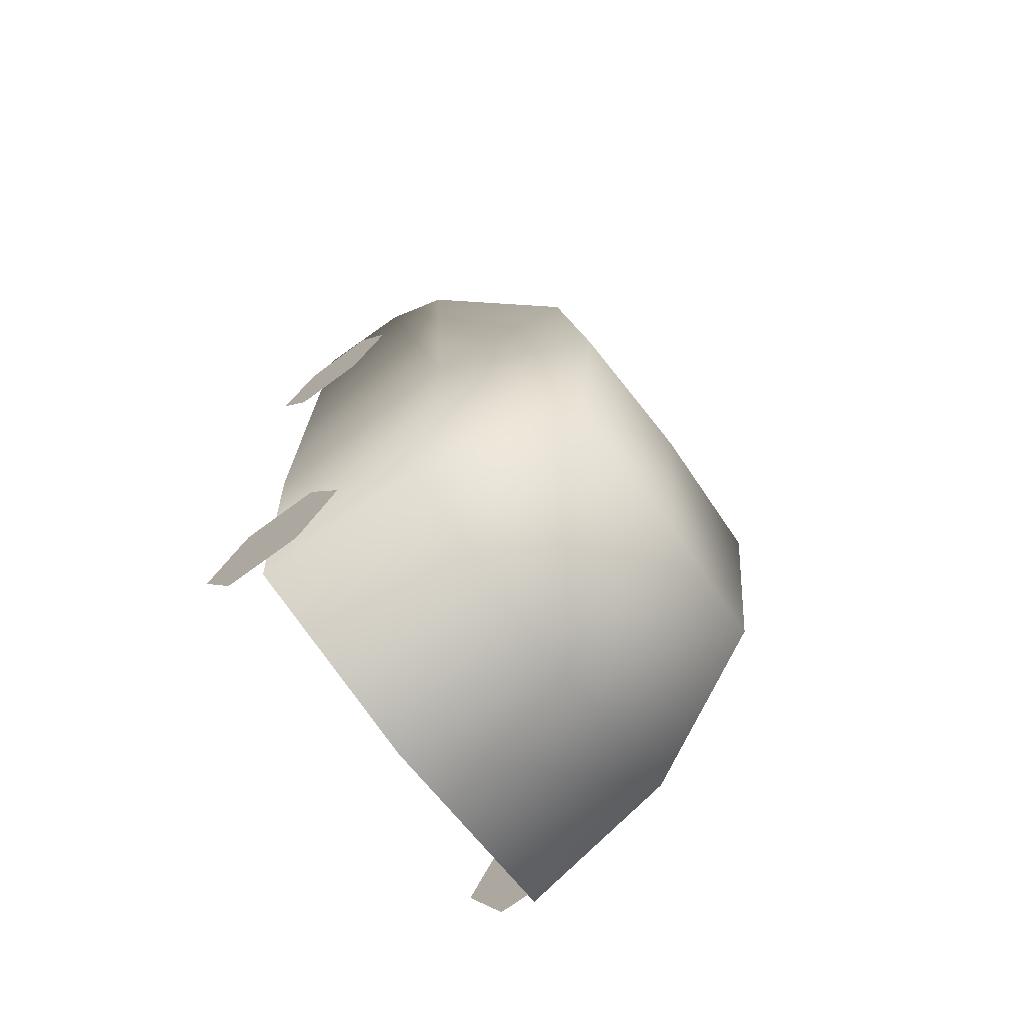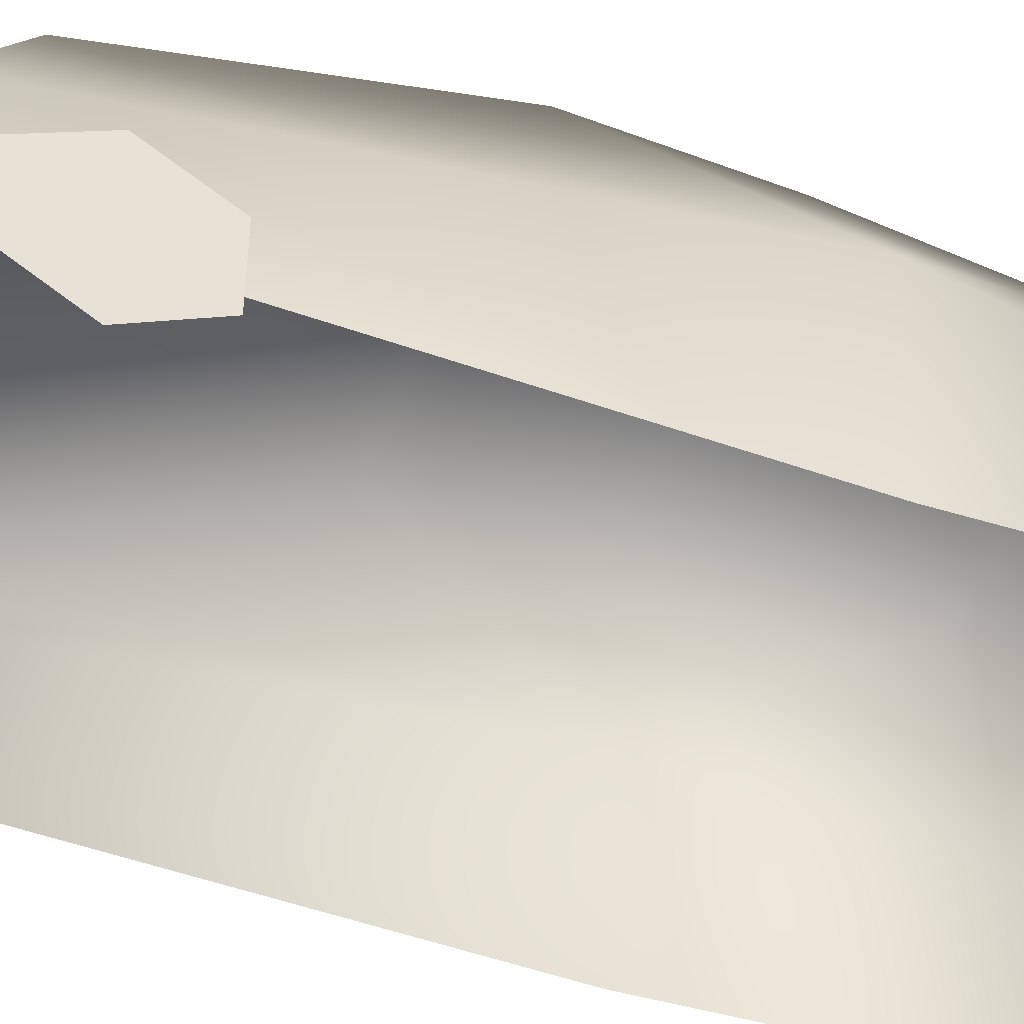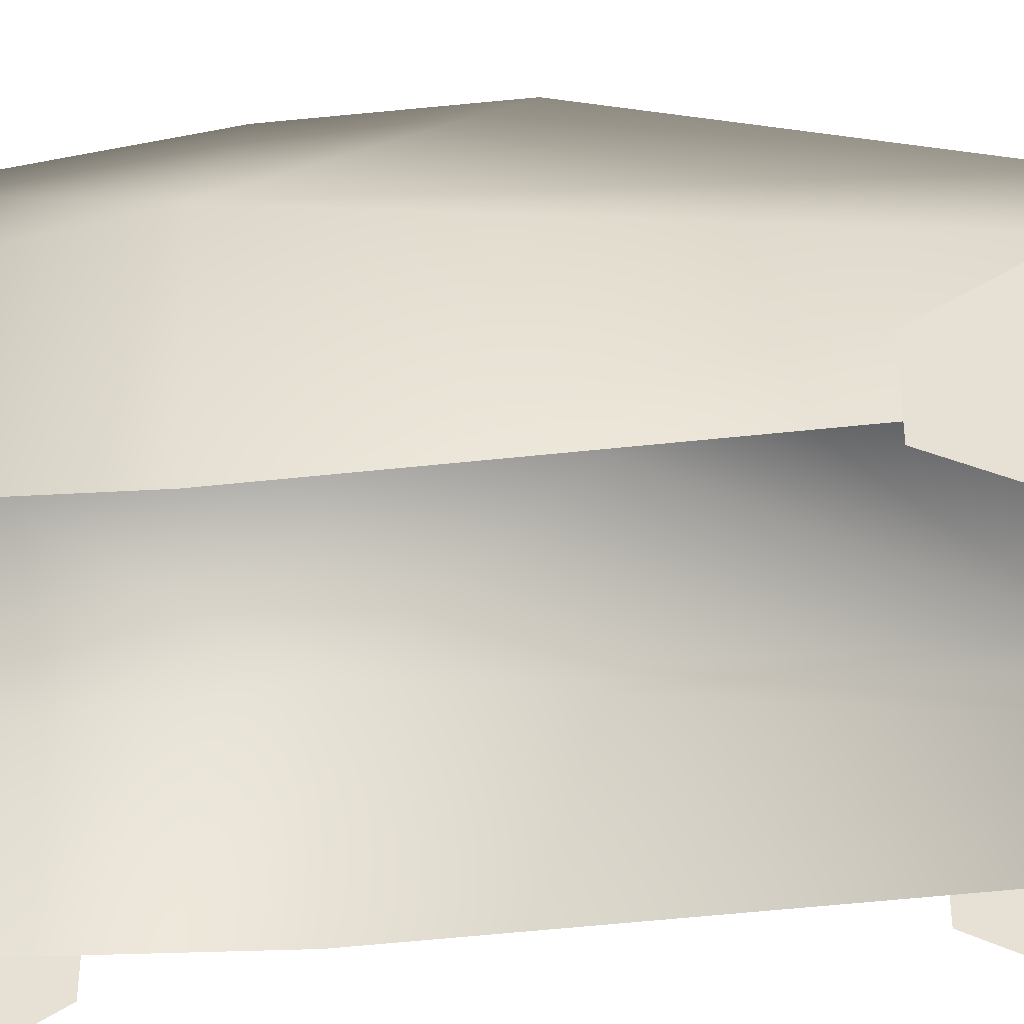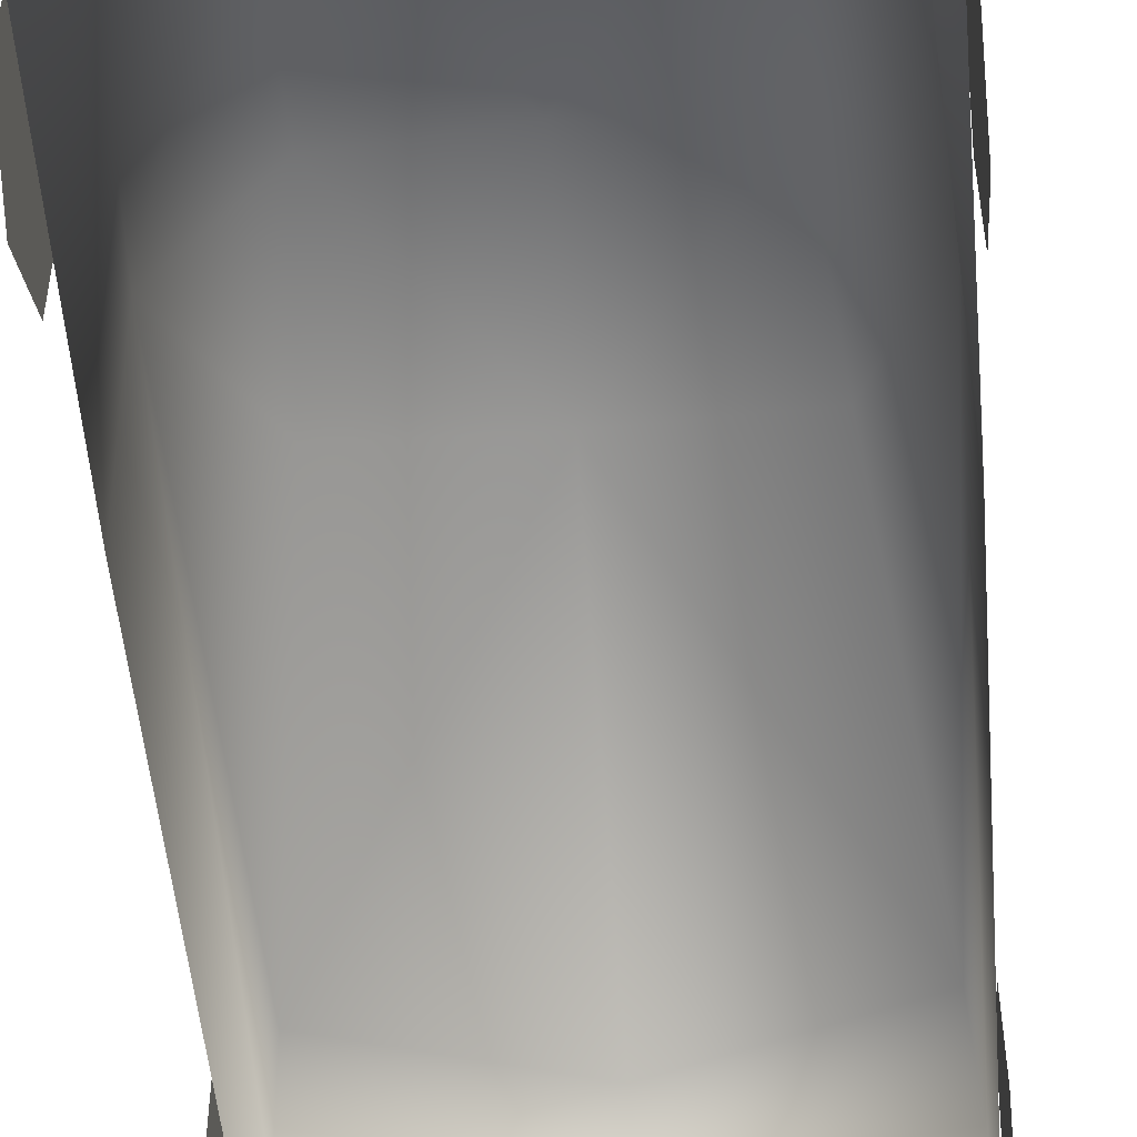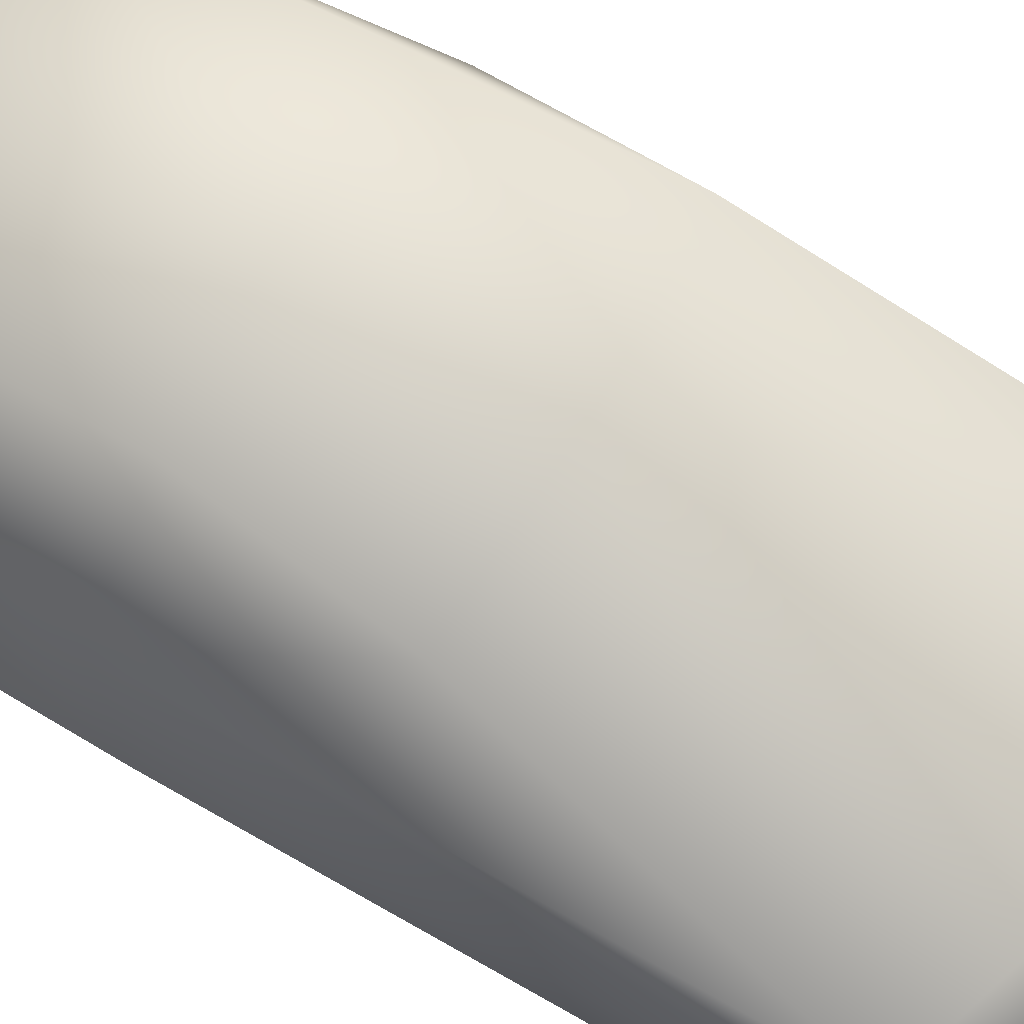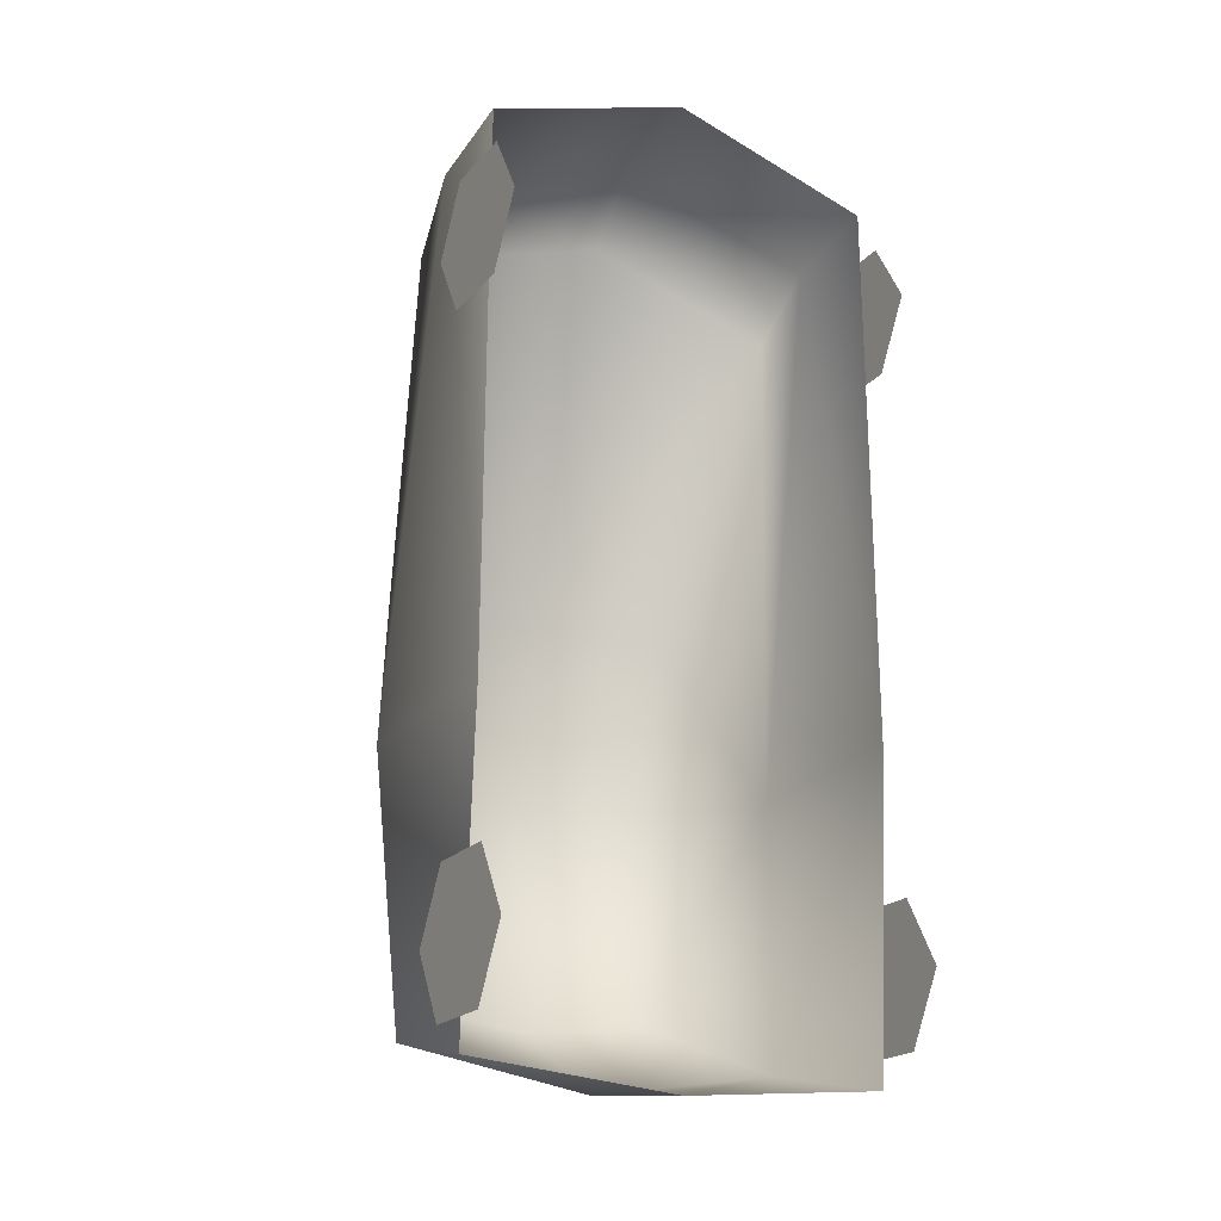
<metadata>
{"format":"obj","ext":"obj","renderer":"f3d","projection":"perspective","resolution":1024,"background":"white","views":[{"elev":-71.8,"azim":126.4,"up":"+Z"},{"elev":-48.2,"azim":67.9,"up":"+Y"},{"elev":-41.5,"azim":-81.8,"up":"+Y"},{"elev":-51.7,"azim":-175.1,"up":"+Y"},{"elev":68.2,"azim":-59.8,"up":"+Y"},{"elev":-20.5,"azim":-28.5,"up":"+Z"}]}
</metadata>
<code>
o citroen_c1_LOD_0
v 0 1.375 0.3026
v 0.483 1.446 -0.338
v 0 1.466 -0.3625
v 0.5476 1.361 0.2764
v 0.478 1.365 -1.132
v 0 1.386 -1.183
v 0.6953 0.8303 1.357
v 0 0.8338 1.578
v 0 0.852 -1.471
v 0.6816 0.8541 -1.357
v 0 0.2759 -1.544
v 0.7302 0.288 -1.477
v 0.744 0.9483 -0.387
v 0.731 0.213 -0.3639
v 0.7215 0.5875 1.55
v 0 0.6288 1.778
v 0.7206 0.2115 1.602
v 0 0.2082 1.827
v 0.743 0.42 -0.8902
v 0.743 0.42 -1.375
v 0.743 0.56 -1.133
v 0.743 -0 -1.133
v 0.743 0.14 -1.375
v 0.743 0.14 -0.8902
v 0.7402 0.42 1.432
v 0.7402 0.42 0.9475
v 0.7402 0.56 1.19
v 0.7402 0 1.19
v 0.7402 0.14 0.9475
v 0.7402 0.14 1.432
v -0.483 1.446 -0.338
v -0.5476 1.361 0.2764
v -0.478 1.365 -1.132
v -0.6953 0.8303 1.357
v -0.6816 0.8541 -1.357
v -0.7302 0.288 -1.477
v -0.744 0.9483 -0.387
v -0.731 0.213 -0.3639
v -0.7215 0.5875 1.55
v -0.7206 0.2115 1.602
v -0.743 -0 -1.133
v -0.743 0.42 -1.375
v -0.743 0.14 -1.375
v -0.743 0.42 -0.8902
v -0.743 0.56 -1.133
v -0.743 0.14 -0.8902
v -0.7402 0 1.19
v -0.7402 0.42 0.9475
v -0.7402 0.14 0.9475
v -0.7402 0.42 1.432
v -0.7402 0.56 1.19
v -0.7402 0.14 1.432
f 1 2 3
f 2 1 4
f 5 3 2
f 3 5 6
f 7 1 8
f 1 7 4
f 9 5 10
f 5 9 6
f 10 11 9
f 11 10 12
f 13 4 7
f 13 2 4
f 13 5 2
f 5 13 10
f 14 10 13
f 10 14 12
f 15 8 16
f 8 15 7
f 16 17 15
f 17 16 18
f 7 15 13
f 14 15 17
f 15 14 13
f 19 20 21
f 20 22 23
f 19 22 20
f 24 22 19
f 25 26 27
f 26 28 29
f 25 28 26
f 30 28 25
f 1 31 32
f 31 1 3
f 33 3 6
f 3 33 31
f 34 1 32
f 1 34 8
f 9 33 6
f 33 9 35
f 35 11 36
f 11 35 9
f 37 34 32
f 37 32 31
f 37 33 35
f 33 37 31
f 38 35 36
f 35 38 37
f 39 8 34
f 8 39 16
f 16 40 18
f 40 16 39
f 34 37 39
f 38 39 37
f 39 38 40
f 41 42 43
f 42 44 45
f 41 44 42
f 46 44 41
f 47 48 49
f 48 50 51
f 47 50 48
f 52 50 47

</code>
